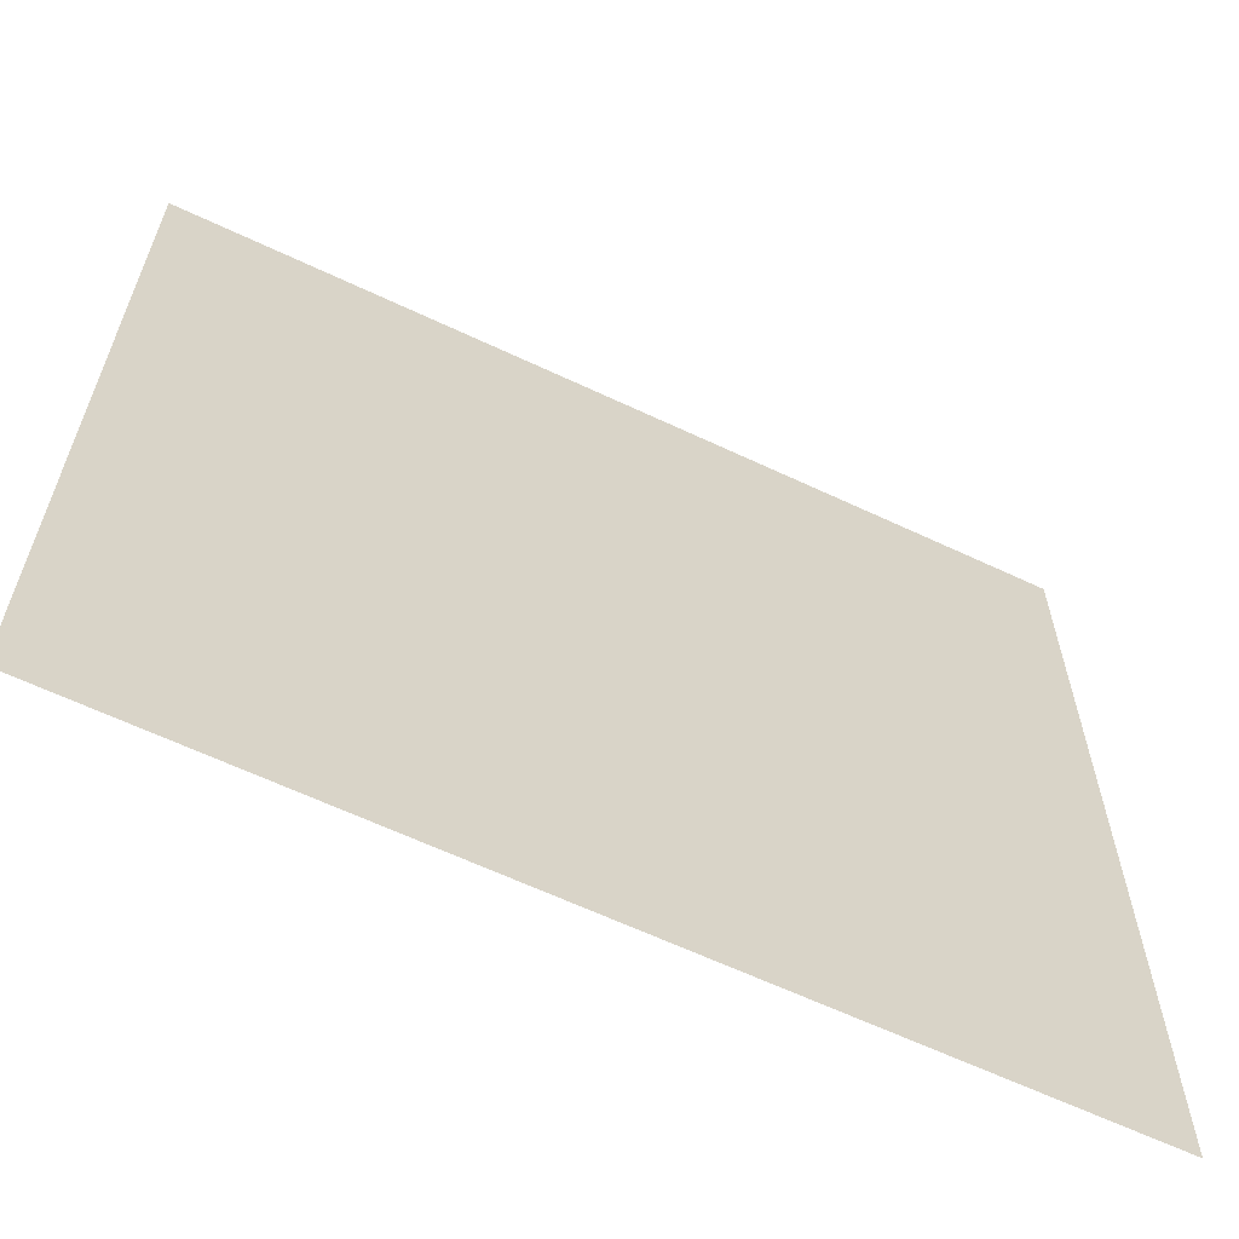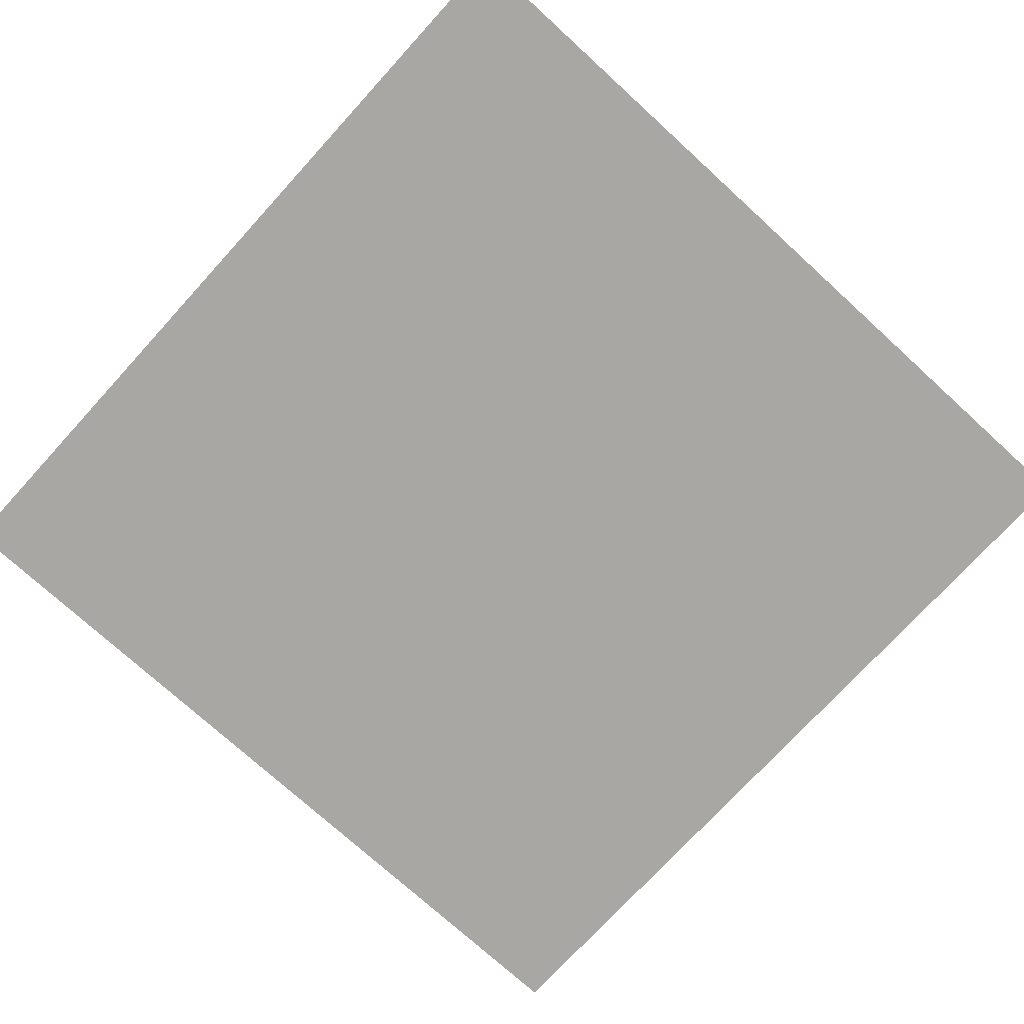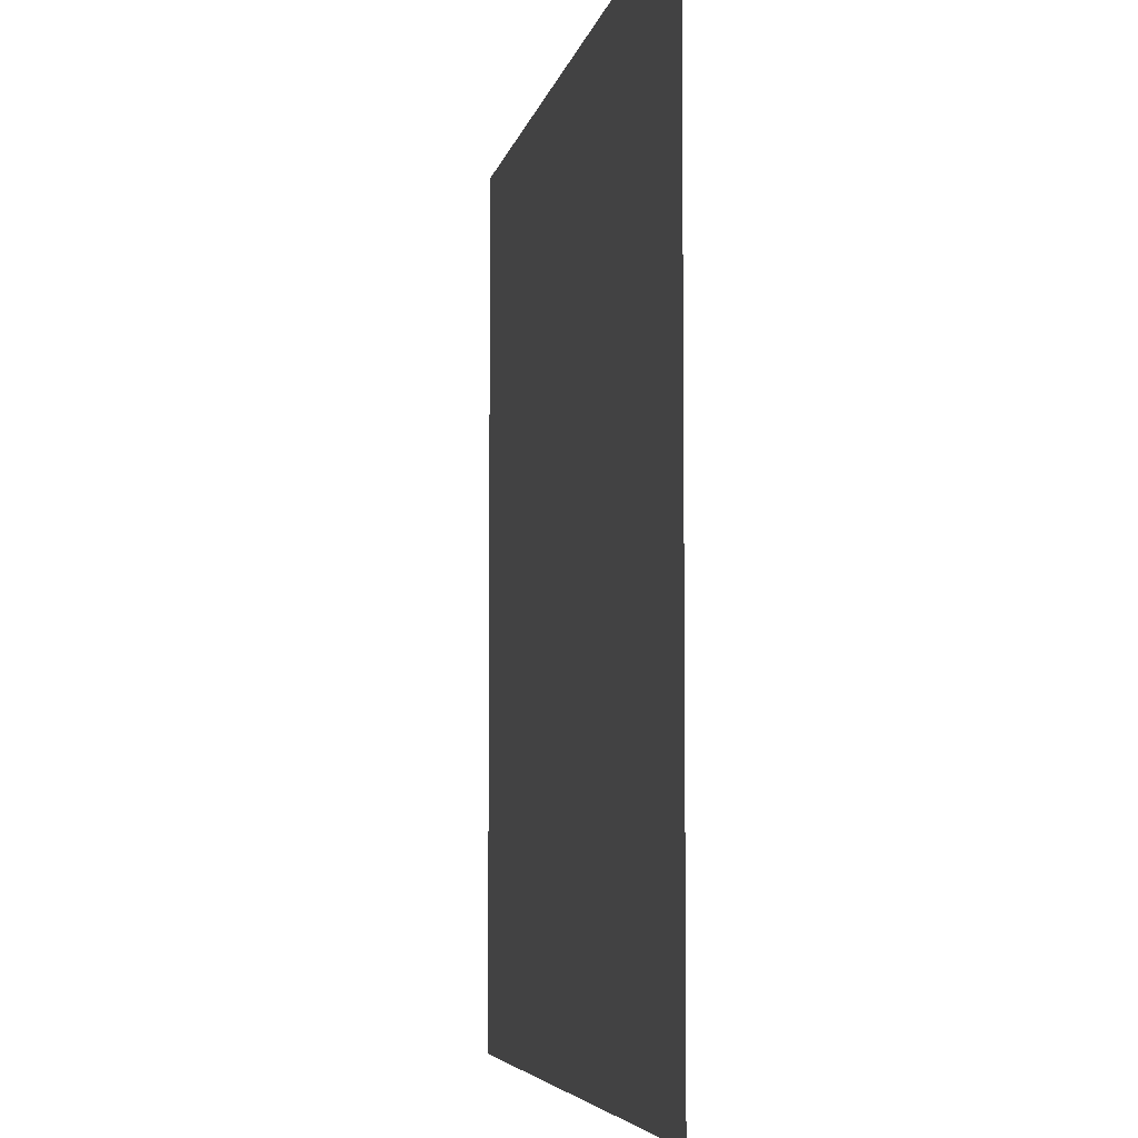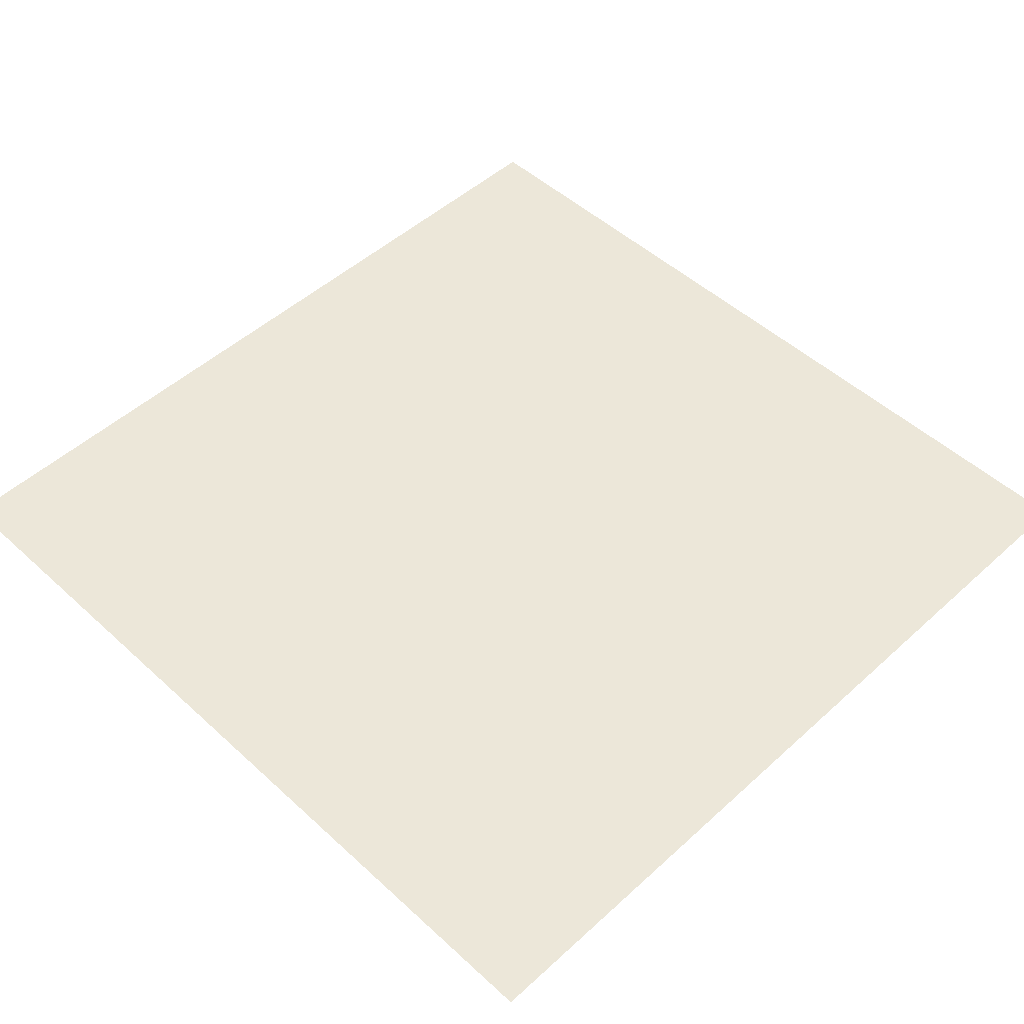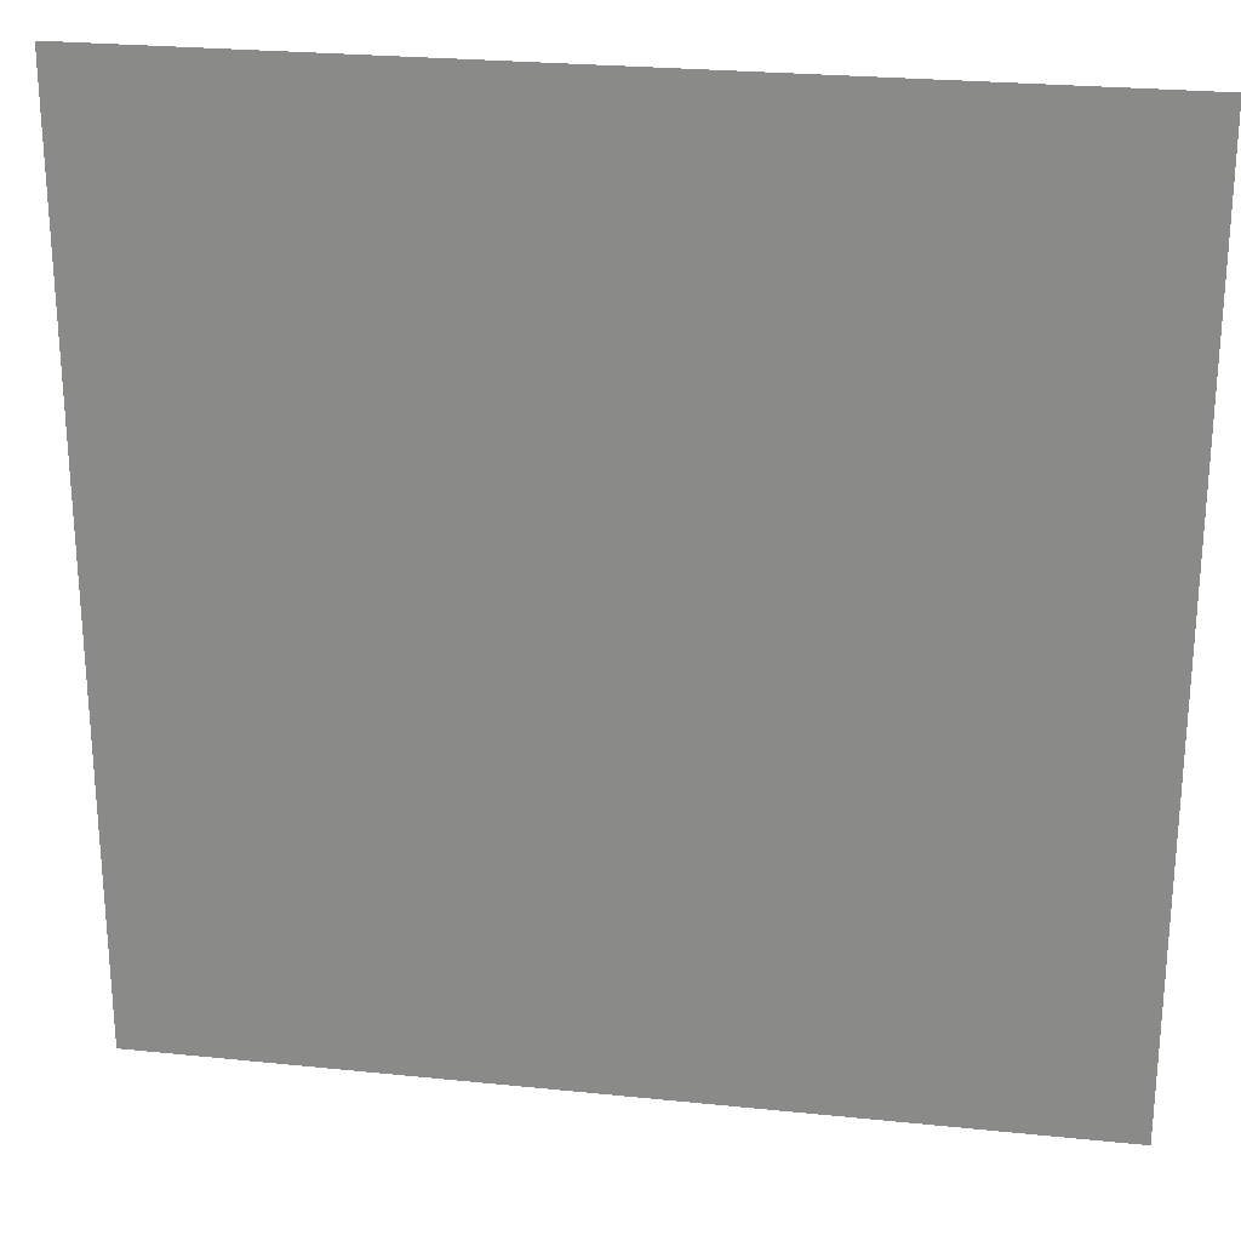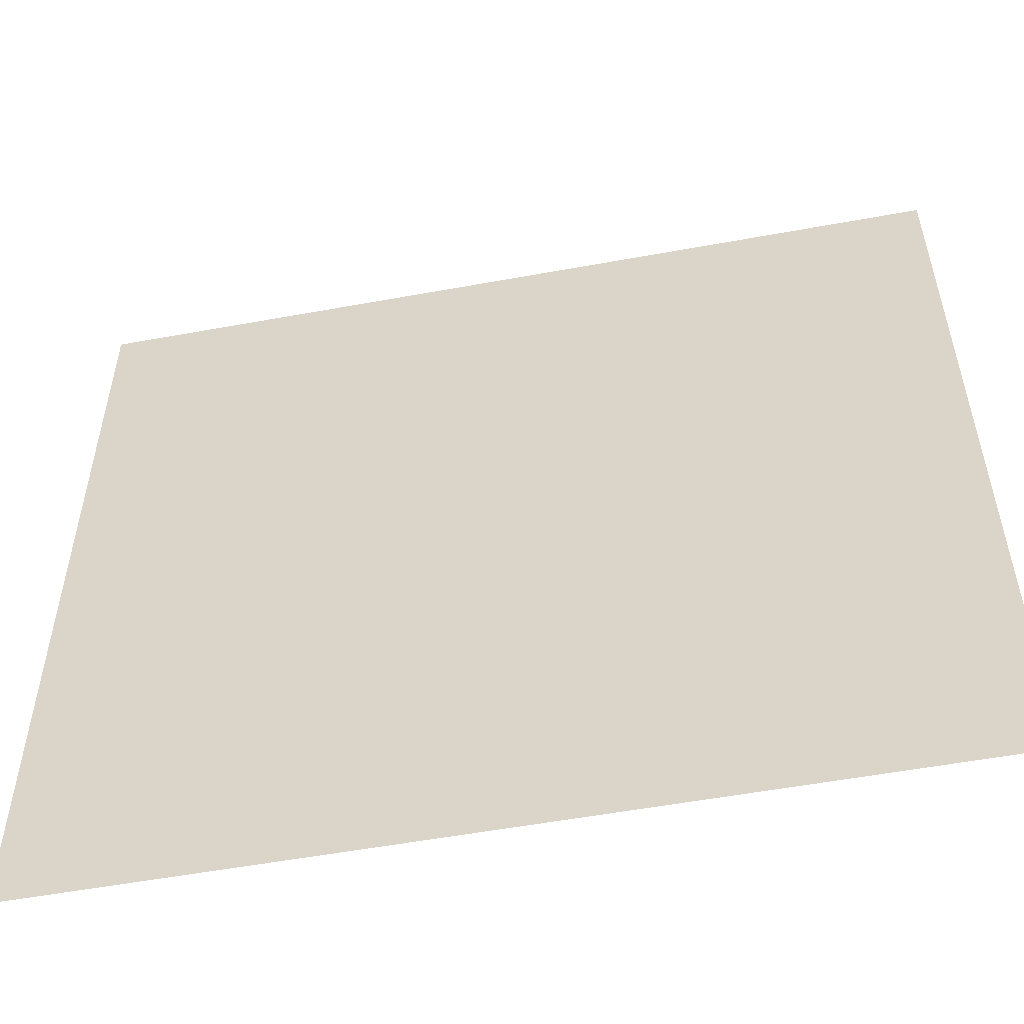
<metadata>
{"format":"obj","ext":"obj","renderer":"f3d","projection":"perspective","resolution":1024,"background":"white","views":[{"elev":-63.3,"azim":154.5,"up":"+Z"},{"elev":-74.4,"azim":137.6,"up":"+Y"},{"elev":-5.4,"azim":-100.5,"up":"+Z"},{"elev":49.9,"azim":-134.9,"up":"+Y"},{"elev":24.9,"azim":-170.5,"up":"+Z"},{"elev":-54.8,"azim":11.0,"up":"+Z"}]}
</metadata>
<code>
o Grid_Grid.002
v -1 0 1
v 1 0 1
v -1 0 -1
v 1 0 -1
f 1 2 4 3

</code>
